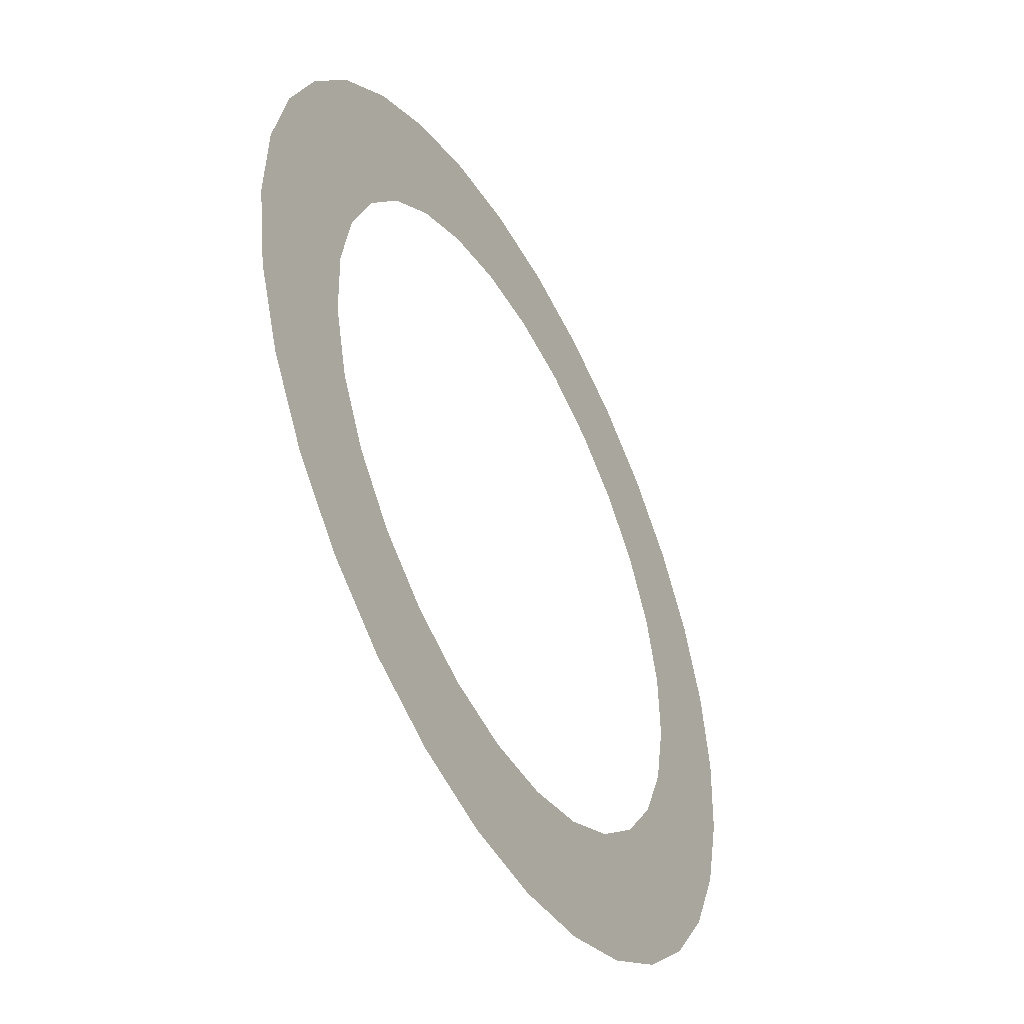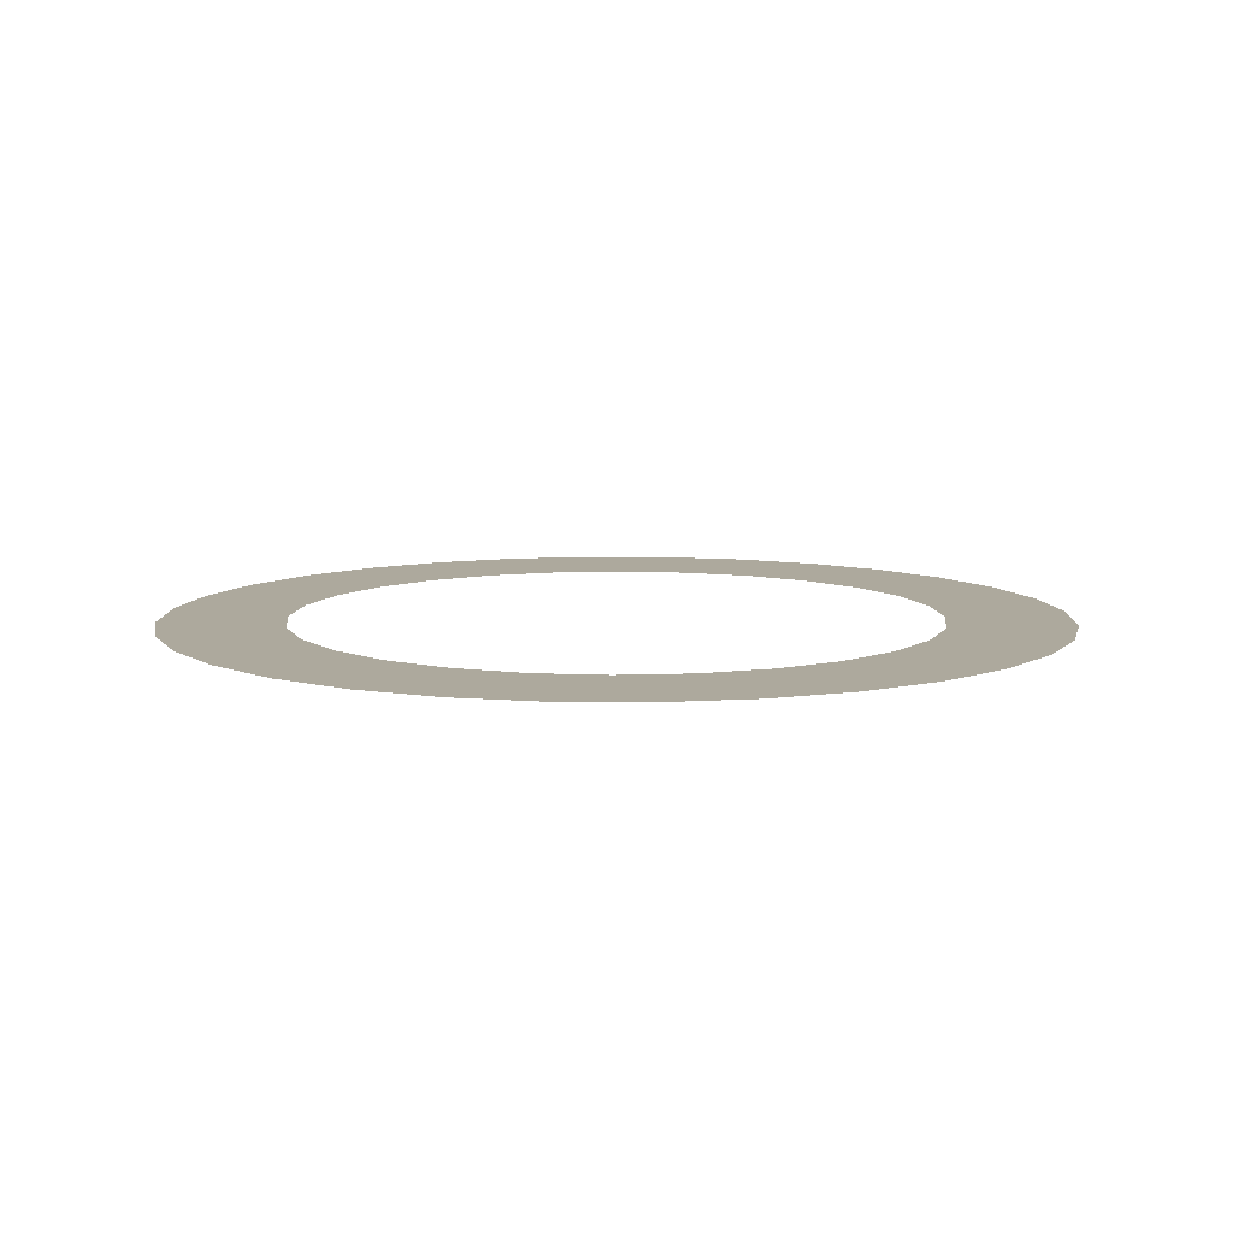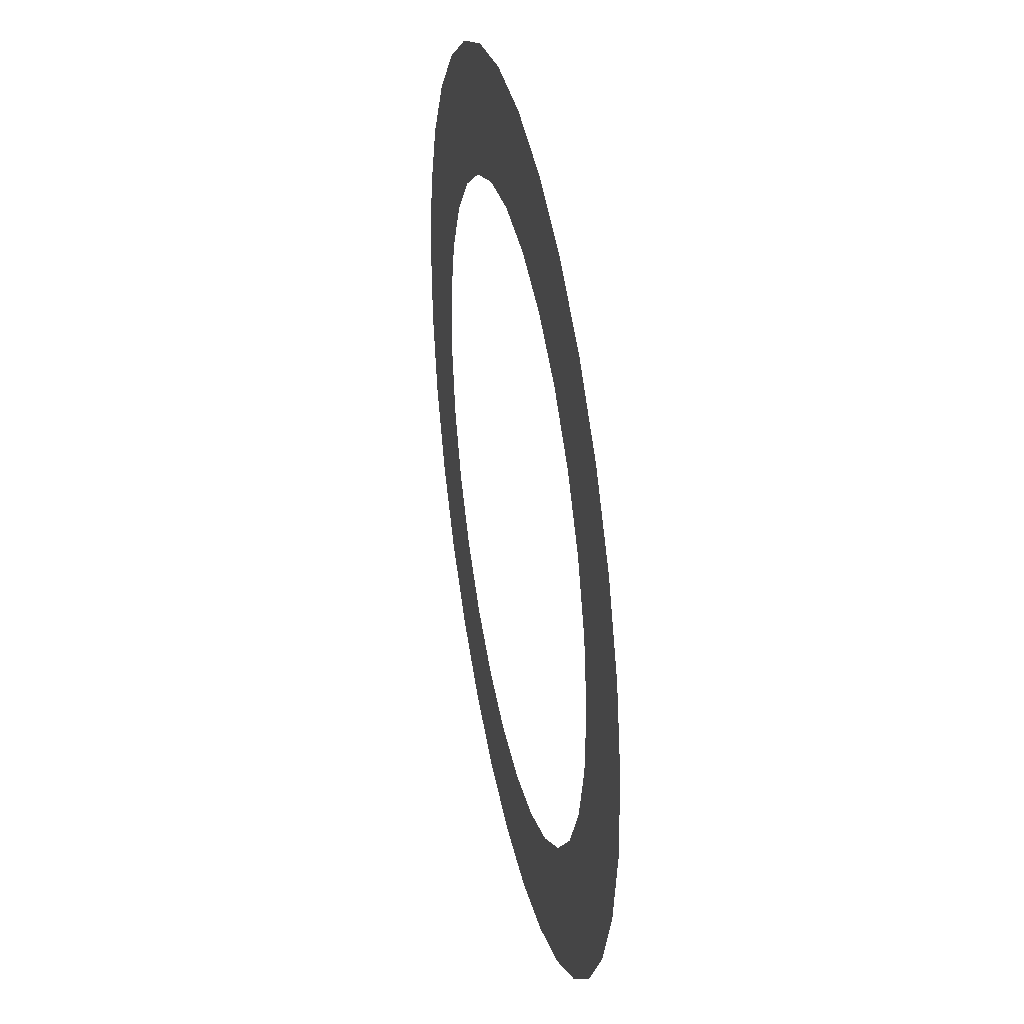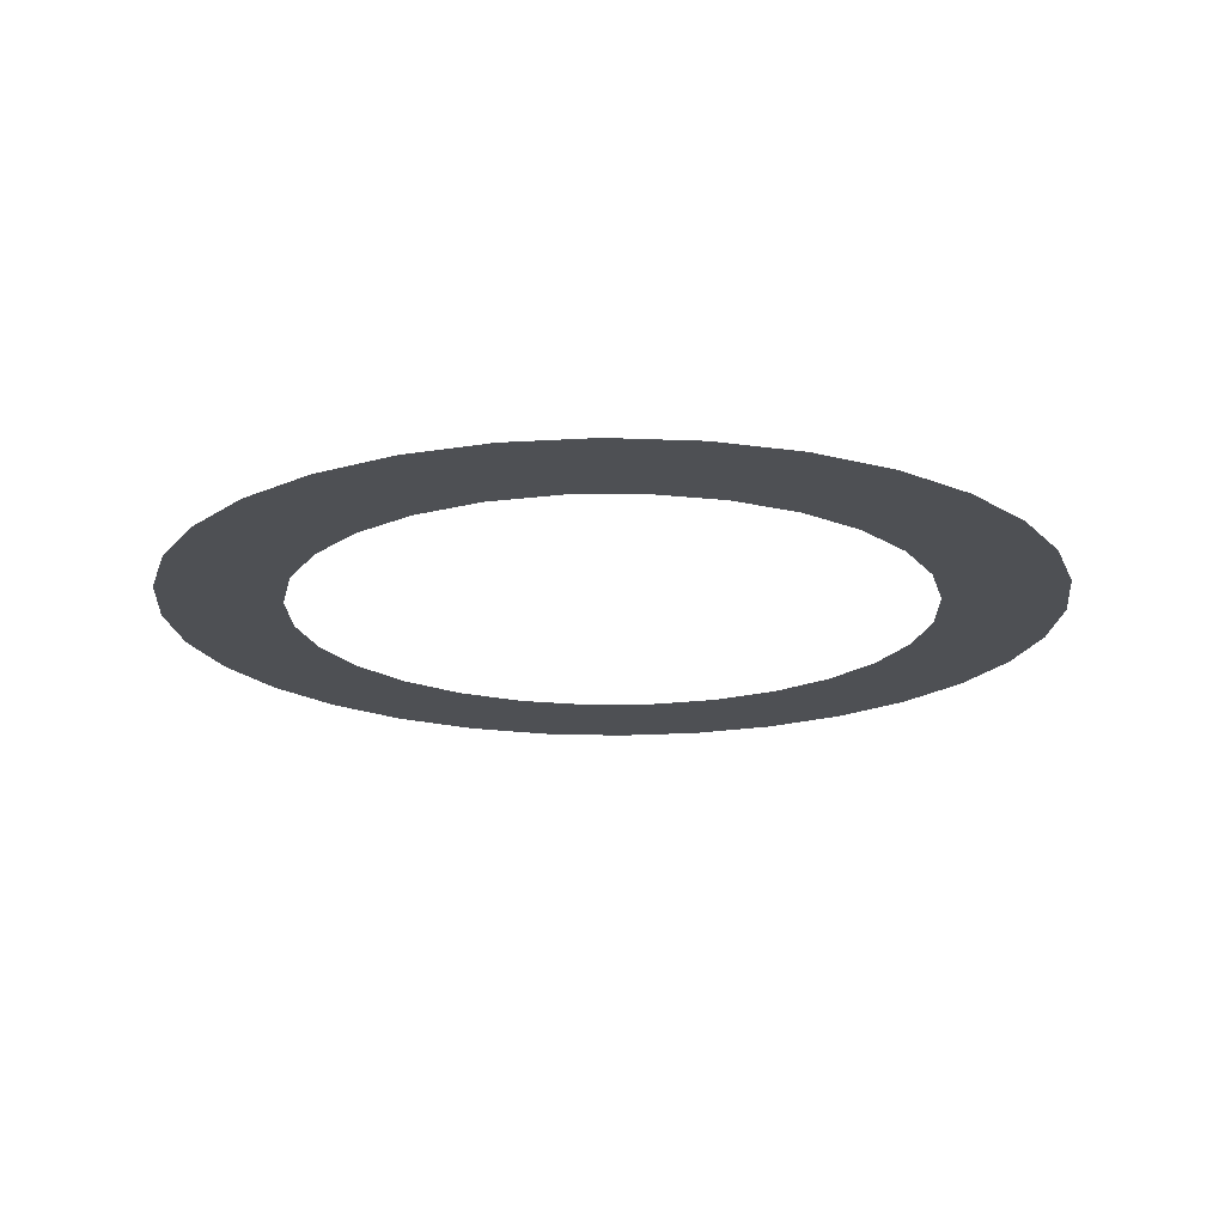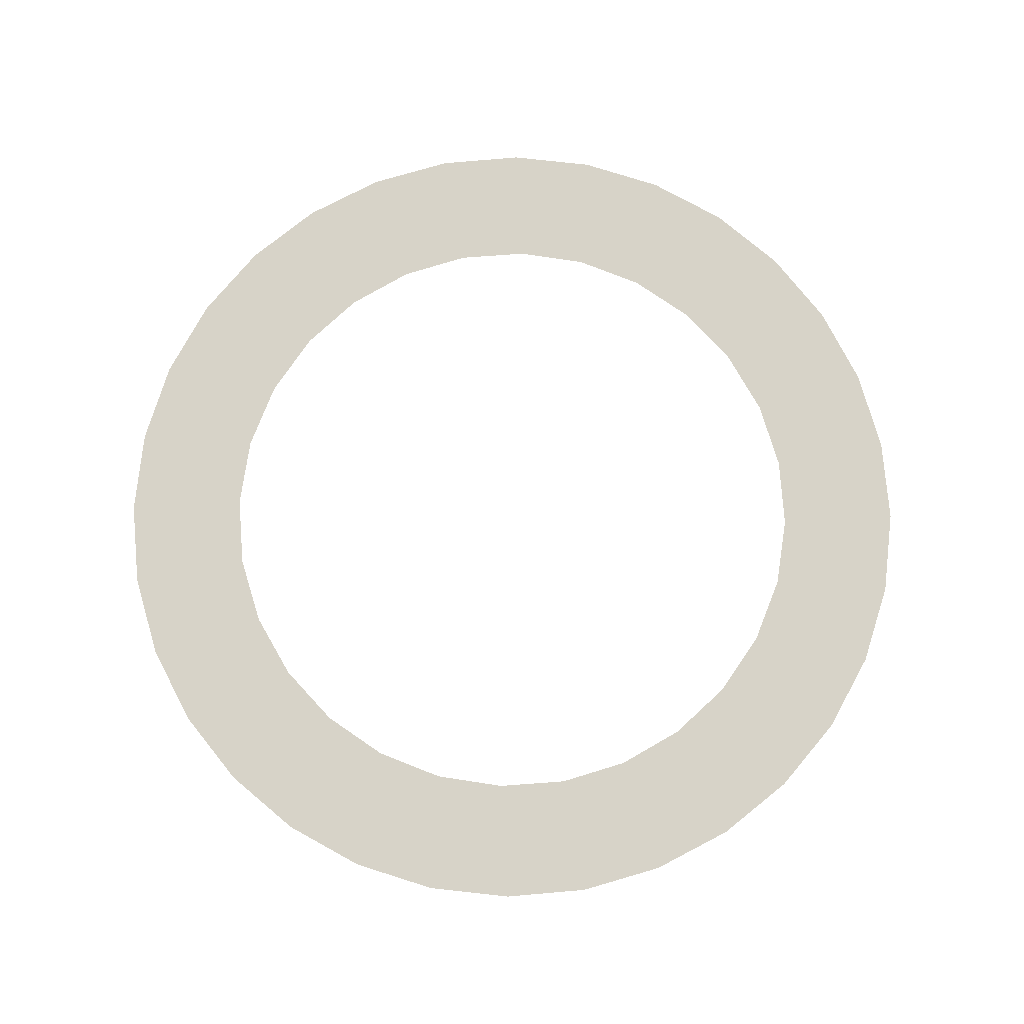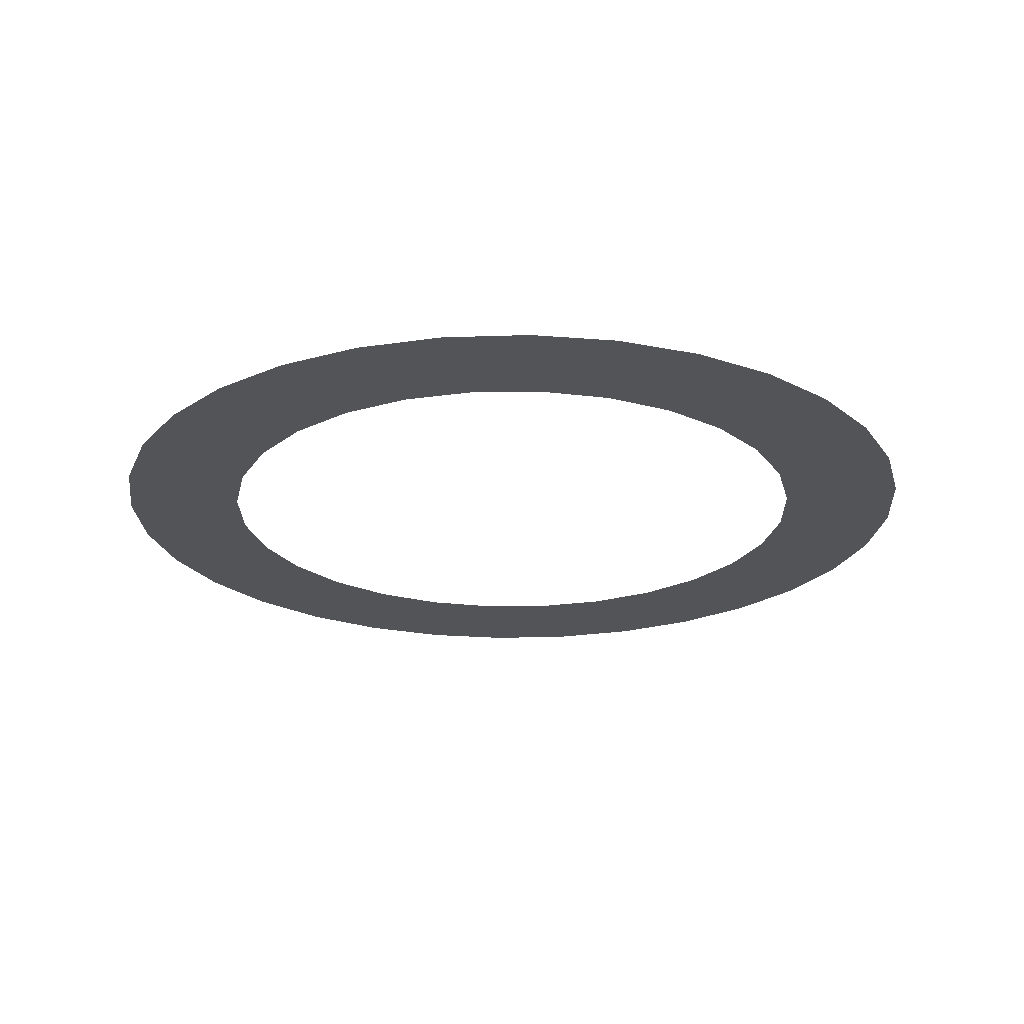
<metadata>
{"format":"obj","ext":"obj","renderer":"f3d","projection":"perspective","resolution":1024,"background":"white","views":[{"elev":-47.7,"azim":-61.6,"up":"+Z"},{"elev":8.9,"azim":-7.7,"up":"+Y"},{"elev":37.4,"azim":-101.4,"up":"+Z"},{"elev":-18.6,"azim":-103.6,"up":"+Y"},{"elev":77.2,"azim":-70.3,"up":"+Y"},{"elev":-22.9,"azim":-129.5,"up":"+Y"}]}
</metadata>
<code>
o mesh315/mesh315-geometry#mesh315-geometry
v 0.1842 0.389 -0.1988
v 0.1216 0.389 -0.2061
v 0.1683 0.389 -0.2334
v 0.193 0.389 -0.1618
v 0.146 0.389 -0.2642
v 0.1944 0.389 -0.1237
v 0.1181 0.389 -0.29
v 0.1891 0.389 -0.09042
v 0.08566 0.389 -0.31
v 0.1342 0.389 -0.1774
v 0.05401 0.389 -0.3217
v 0.1402 0.389 -0.1466
v 0.1028 0.389 -0.2312
v 0.1392 0.389 -0.1153
v 0.07896 0.389 -0.2515
v 0.1313 0.389 -0.08498
v 0.05117 0.389 -0.266
v 0.1884 0.389 -0.08617
v 0.02086 0.389 -0.274
v 0.1752 0.389 -0.0505
v 0.04998 0.389 -0.3232
v 0.1167 0.389 -0.05719
v 0.01241 0.389 -0.3292
v 0.1553 0.389 -0.01808
v -0.01047 0.389 -0.275
v 0.09643 0.389 -0.03333
v -0.02561 0.389 -0.3277
v 0.1294 0.389 0.009819
v -0.04124 0.389 -0.269
v 0.0713 0.389 -0.01459
v -0.06262 0.389 -0.3189
v 0.0986 0.389 0.03214
v -0.0699 0.389 -0.2563
v 0.06403 0.389 0.04802
v -0.0972 0.389 -0.303
v 0.04264 0.389 -0.001913
v -0.128 0.389 -0.2807
v 0.02702 0.389 0.05685
v -0.09502 0.389 -0.2376
v 0.01187 0.389 0.004071
v -0.1539 0.389 -0.2528
v -0.011 0.389 0.05828
v -0.1153 0.389 -0.2137
v -0.01945 0.389 0.003059
v -0.1738 0.389 -0.2204
v -0.04858 0.389 0.05228
v -0.1298 0.389 -0.1859
v -0.0526 0.389 0.05079
v -0.187 0.389 -0.1847
v -0.04977 0.389 -0.004899
v -0.1877 0.389 -0.1805
v -0.07755 0.389 -0.0194
v -0.1378 0.389 -0.1556
v -0.1014 0.389 -0.03973
v -0.1388 0.389 -0.1243
v -0.1202 0.389 -0.06485
v -0.1328 0.389 -0.09351
v -0.08425 0.389 0.03906
v -0.1167 0.389 0.01913
v -0.193 0.389 -0.1472
v -0.1446 0.389 -0.006736
v -0.1916 0.389 -0.1091
v -0.1669 0.389 -0.03755
v -0.1828 0.389 -0.07213
f 1 2 3
f 3 2 1
f 4 2 1
f 1 2 4
f 3 2 5
f 5 2 3
f 6 2 4
f 4 2 6
f 5 2 7
f 7 2 5
f 6 8 2
f 2 8 6
f 2 9 7
f 7 9 2
f 8 10 2
f 2 10 8
f 2 11 9
f 9 11 2
f 8 12 10
f 10 12 8
f 2 13 11
f 11 13 2
f 8 14 12
f 12 14 8
f 13 15 11
f 11 15 13
f 8 16 14
f 14 16 8
f 15 17 11
f 11 17 15
f 8 18 16
f 16 18 8
f 11 17 19
f 19 17 11
f 18 20 16
f 16 20 18
f 11 19 21
f 21 19 11
f 20 22 16
f 16 22 20
f 21 19 23
f 23 19 21
f 20 24 22
f 22 24 20
f 19 25 23
f 23 25 19
f 24 26 22
f 22 26 24
f 23 25 27
f 27 25 23
f 24 28 26
f 26 28 24
f 25 29 27
f 27 29 25
f 28 30 26
f 26 30 28
f 27 29 31
f 31 29 27
f 28 32 30
f 30 32 28
f 29 33 31
f 31 33 29
f 32 34 30
f 30 34 32
f 31 33 35
f 35 33 31
f 30 34 36
f 36 34 30
f 33 37 35
f 35 37 33
f 34 38 36
f 36 38 34
f 33 39 37
f 37 39 33
f 36 38 40
f 40 38 36
f 39 41 37
f 37 41 39
f 38 42 40
f 40 42 38
f 39 43 41
f 41 43 39
f 40 42 44
f 44 42 40
f 43 45 41
f 41 45 43
f 42 46 44
f 44 46 42
f 43 47 45
f 45 47 43
f 44 46 48
f 48 46 44
f 47 49 45
f 45 49 47
f 44 48 50
f 50 48 44
f 47 51 49
f 49 51 47
f 50 48 52
f 52 48 50
f 47 53 51
f 51 53 47
f 48 54 52
f 52 54 48
f 53 55 51
f 51 55 53
f 48 56 54
f 54 56 48
f 57 51 55
f 55 51 57
f 48 58 56
f 56 58 48
f 56 51 57
f 57 51 56
f 58 59 56
f 56 59 58
f 56 60 51
f 51 60 56
f 59 61 56
f 56 61 59
f 56 62 60
f 60 62 56
f 56 61 63
f 63 61 56
f 56 64 62
f 62 64 56
f 56 63 64
f 64 63 56

</code>
